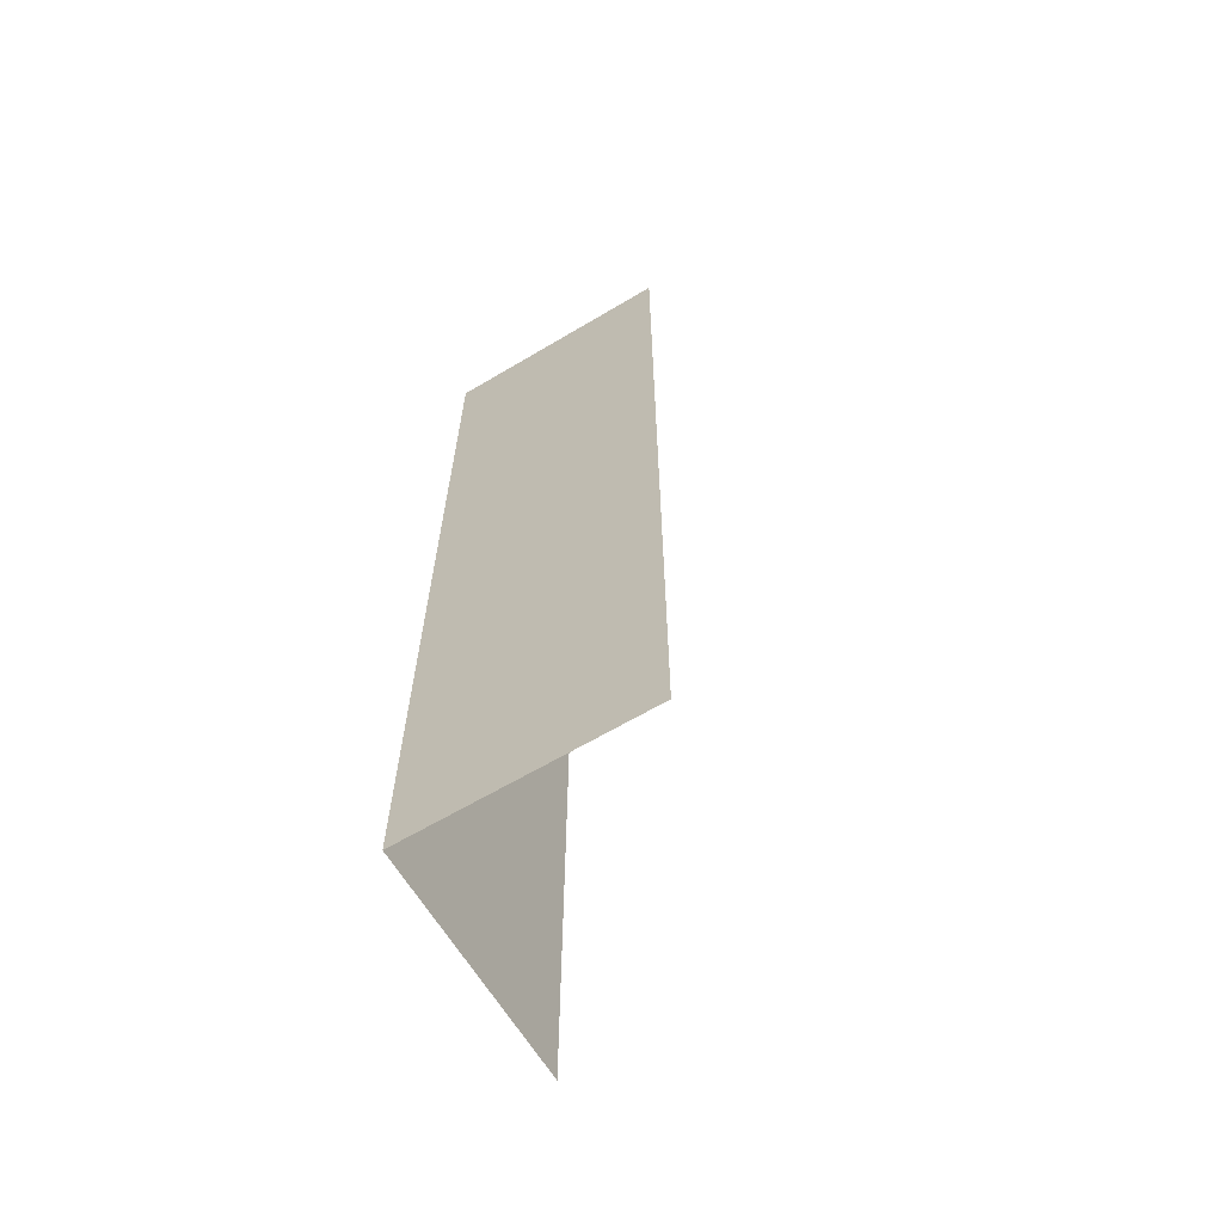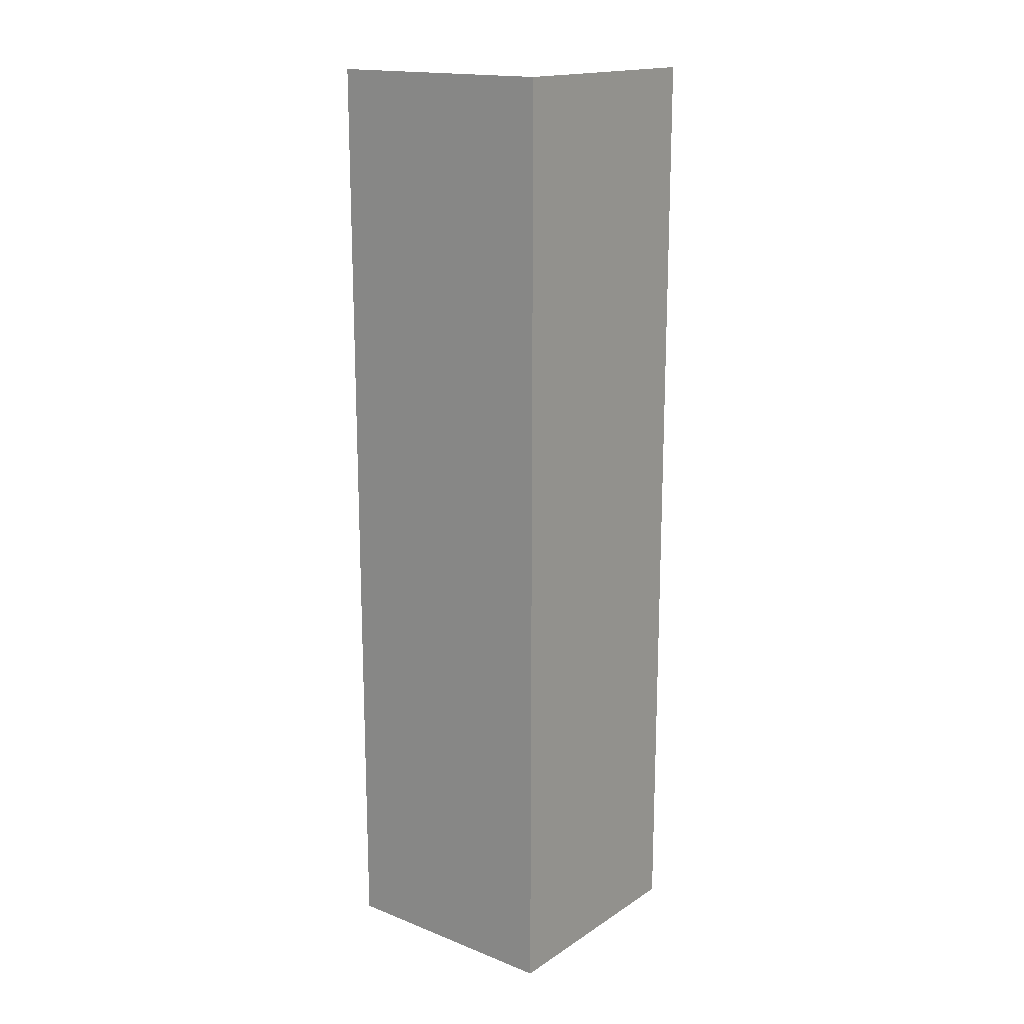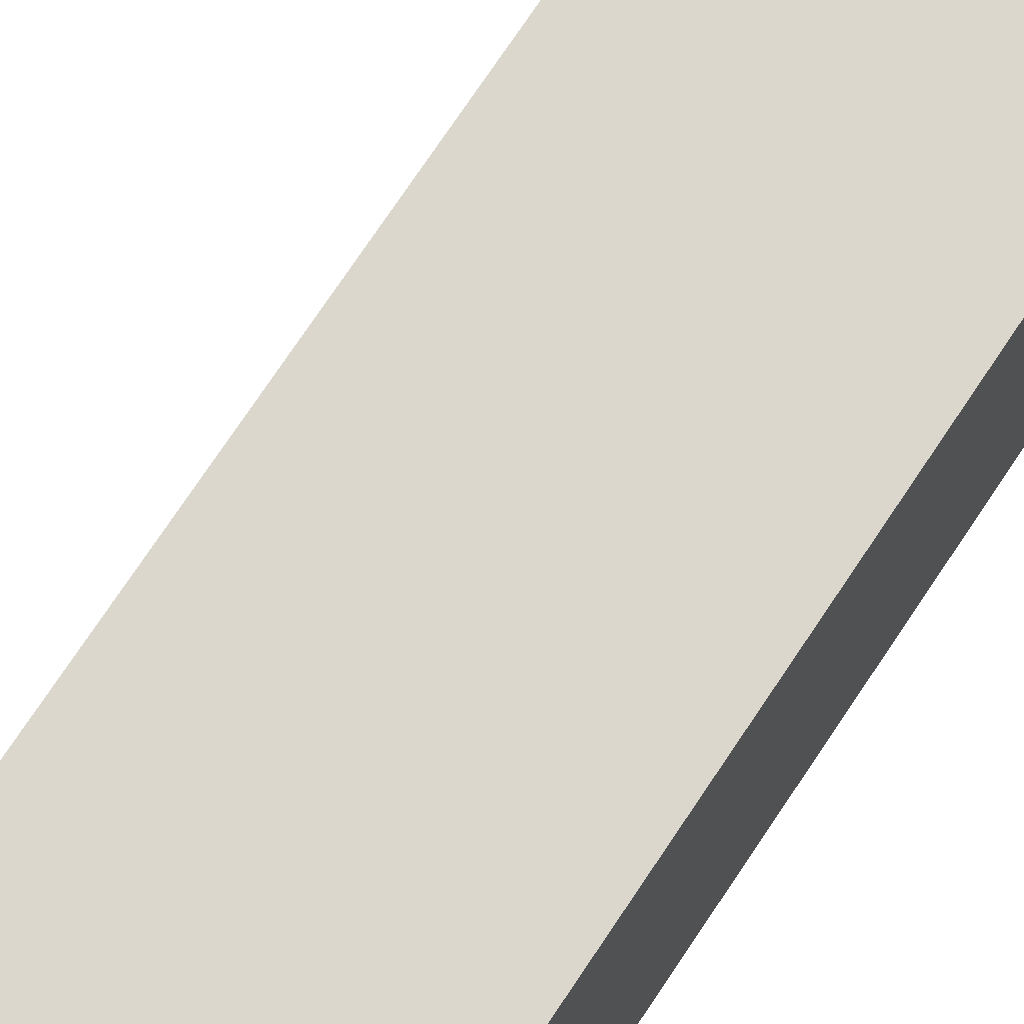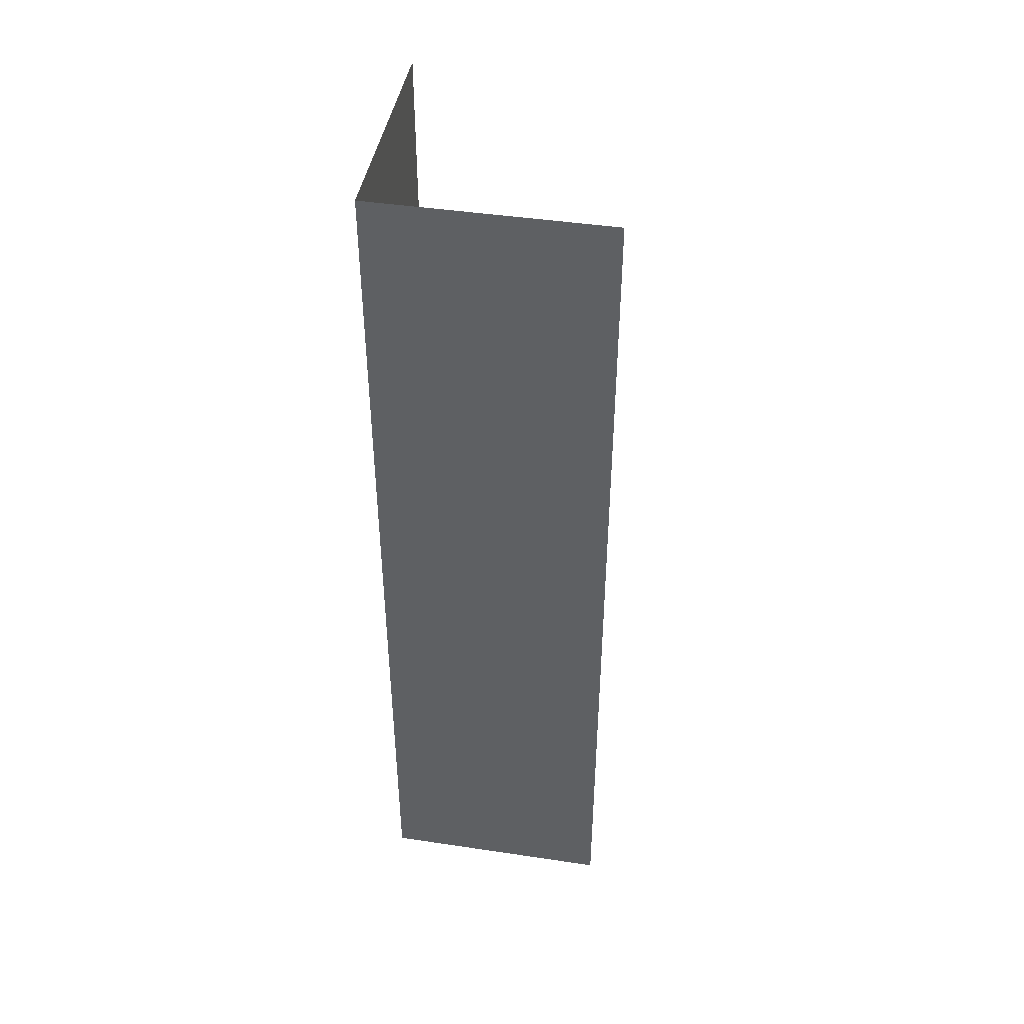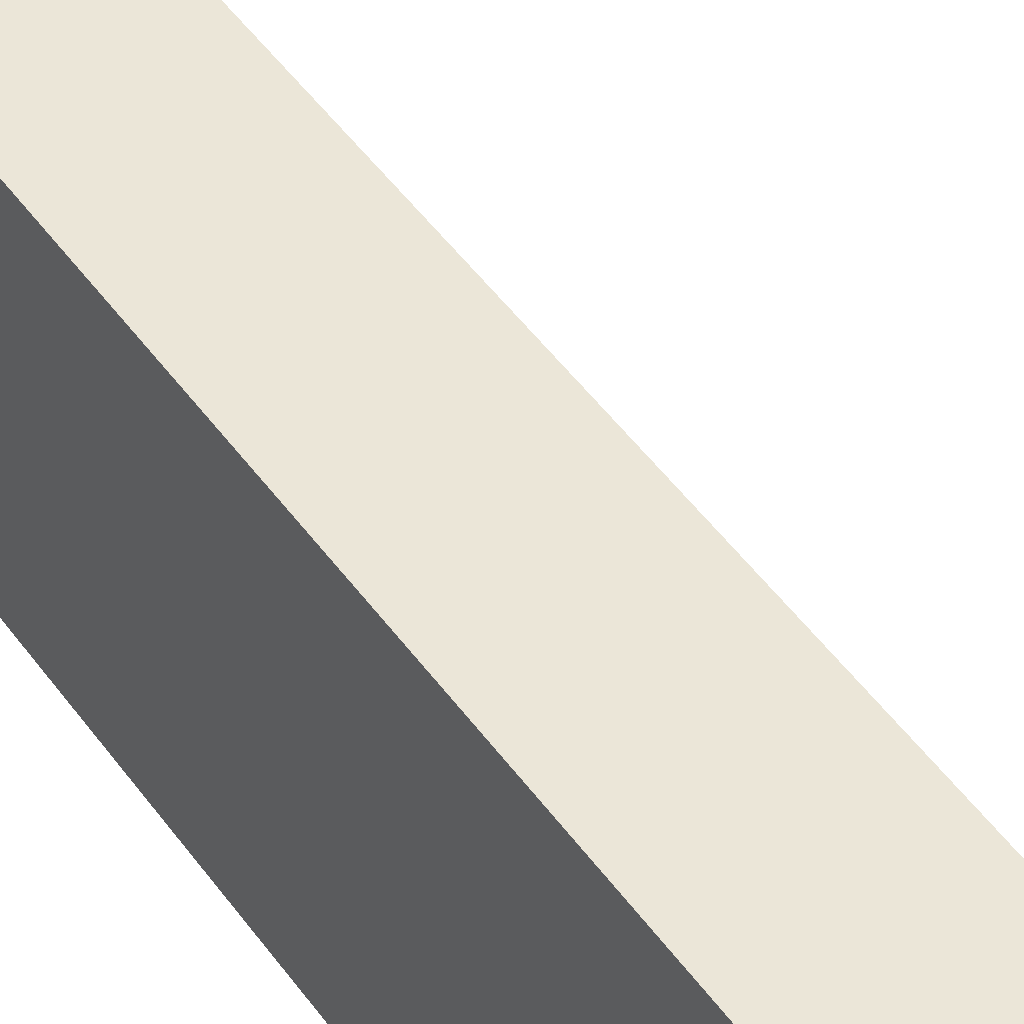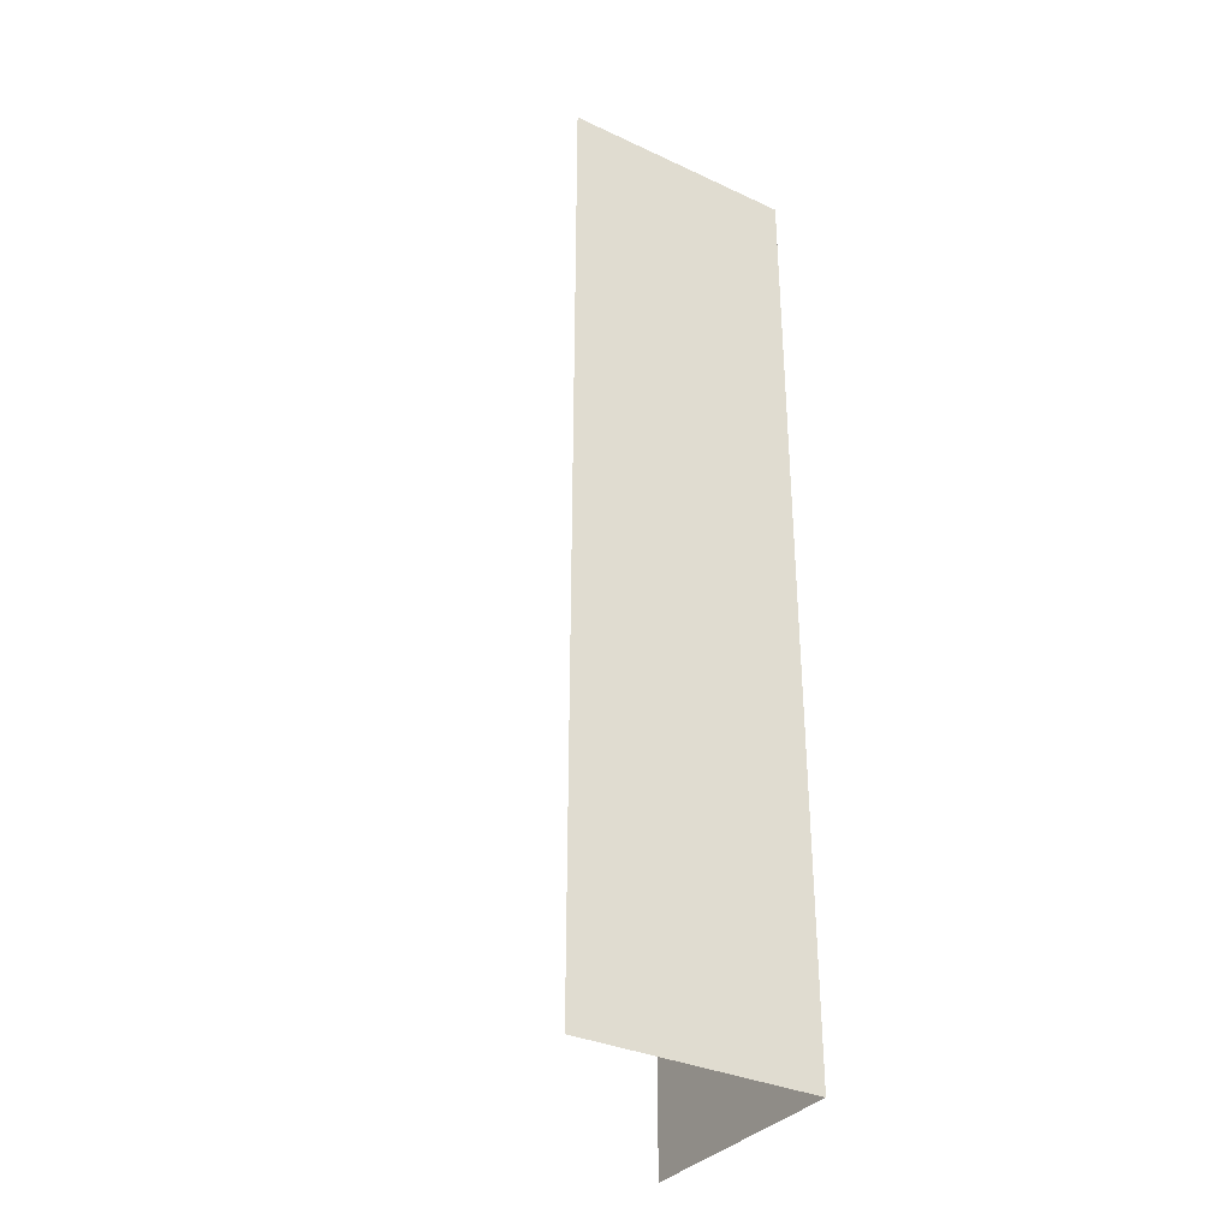
<metadata>
{"format":"obj","ext":"obj","renderer":"f3d","projection":"perspective","resolution":1024,"background":"white","views":[{"elev":-64.2,"azim":30.9,"up":"+Z"},{"elev":16.9,"azim":-51.8,"up":"+Z"},{"elev":73.3,"azim":-146.4,"up":"+Y"},{"elev":44.3,"azim":9.9,"up":"+Z"},{"elev":46.4,"azim":-33.2,"up":"+Y"},{"elev":-33.6,"azim":-122.3,"up":"+Z"}]}
</metadata>
<code>
v 0.25 0.25 0
v 0.25 0.25 -0.5
v 0.25 0.25 0.5
v 0.25 0.5 0
v 0.25 0.5 -0.5
v 0.25 0.5 0.5
v 0.5 0.25 0
v 0.5 0.25 -0.5
v 0.5 0.25 0.5
f 7 1 2
f 7 2 8
f 4 1 2
f 4 2 5
f 7 1 3
f 7 3 9
f 4 1 3
f 4 3 6

</code>
